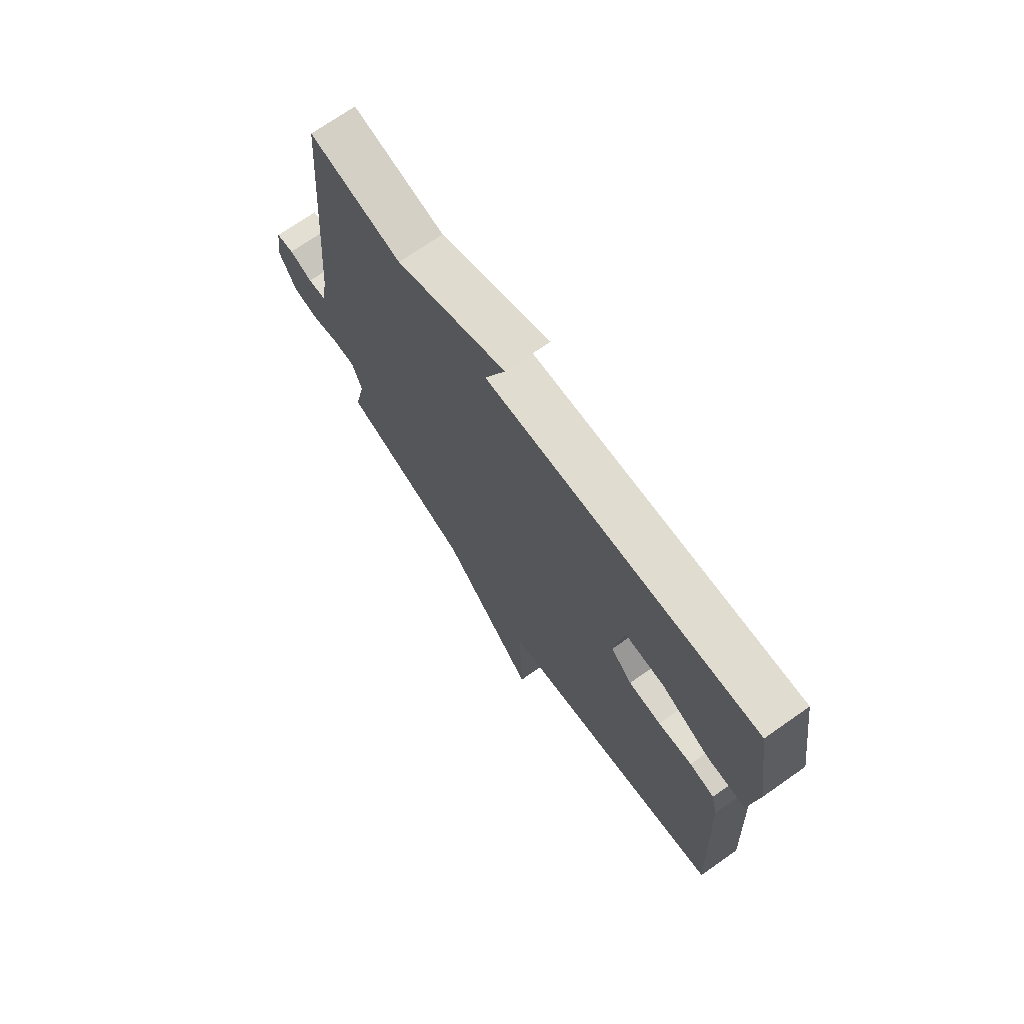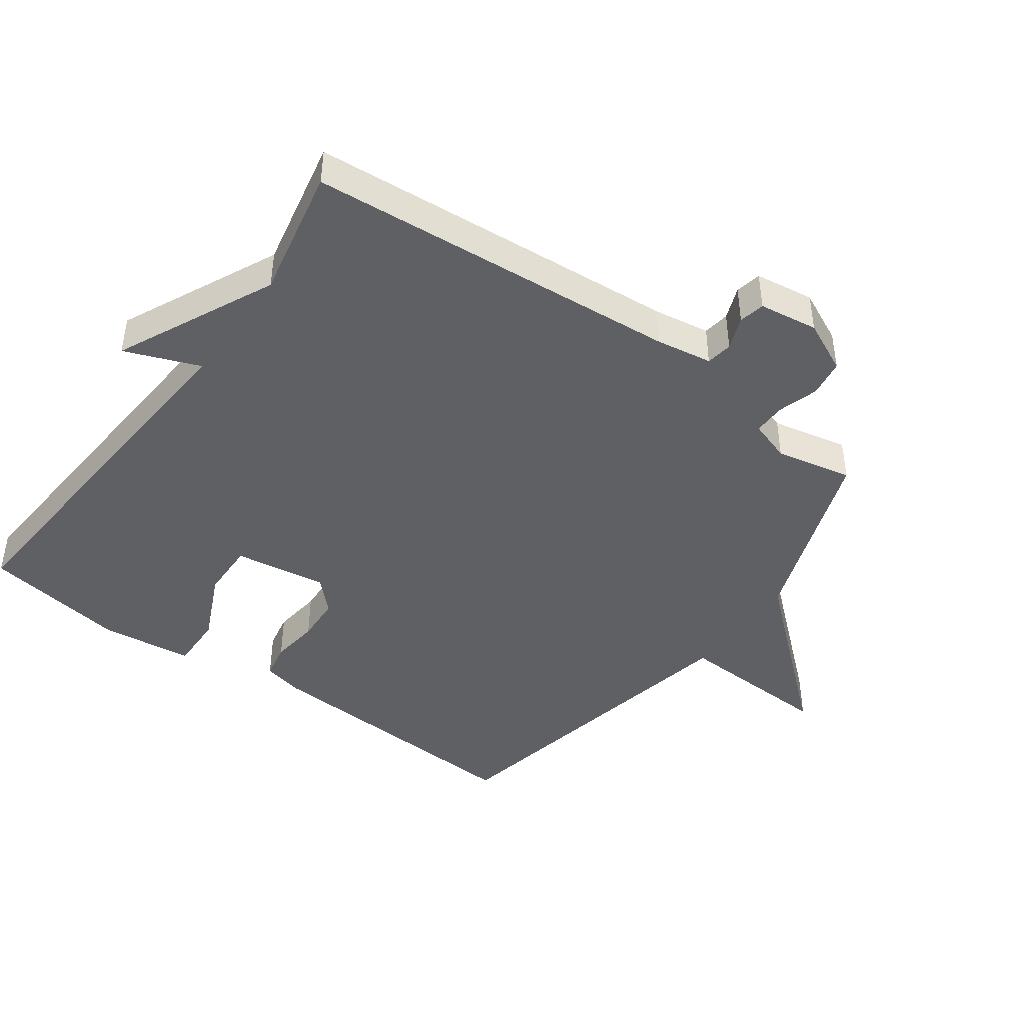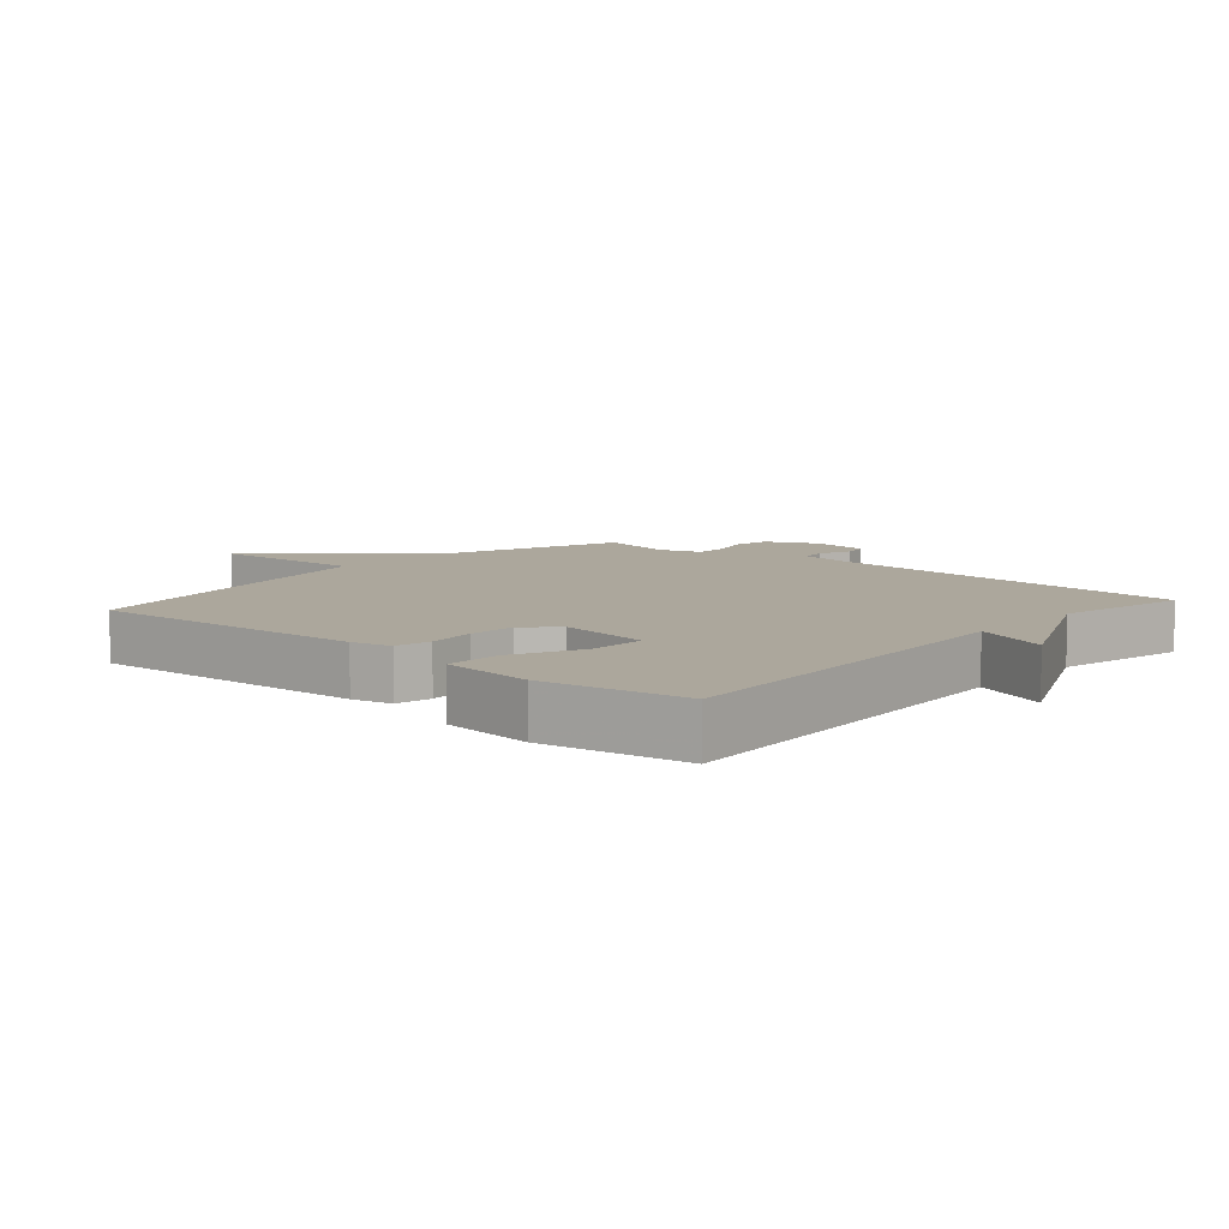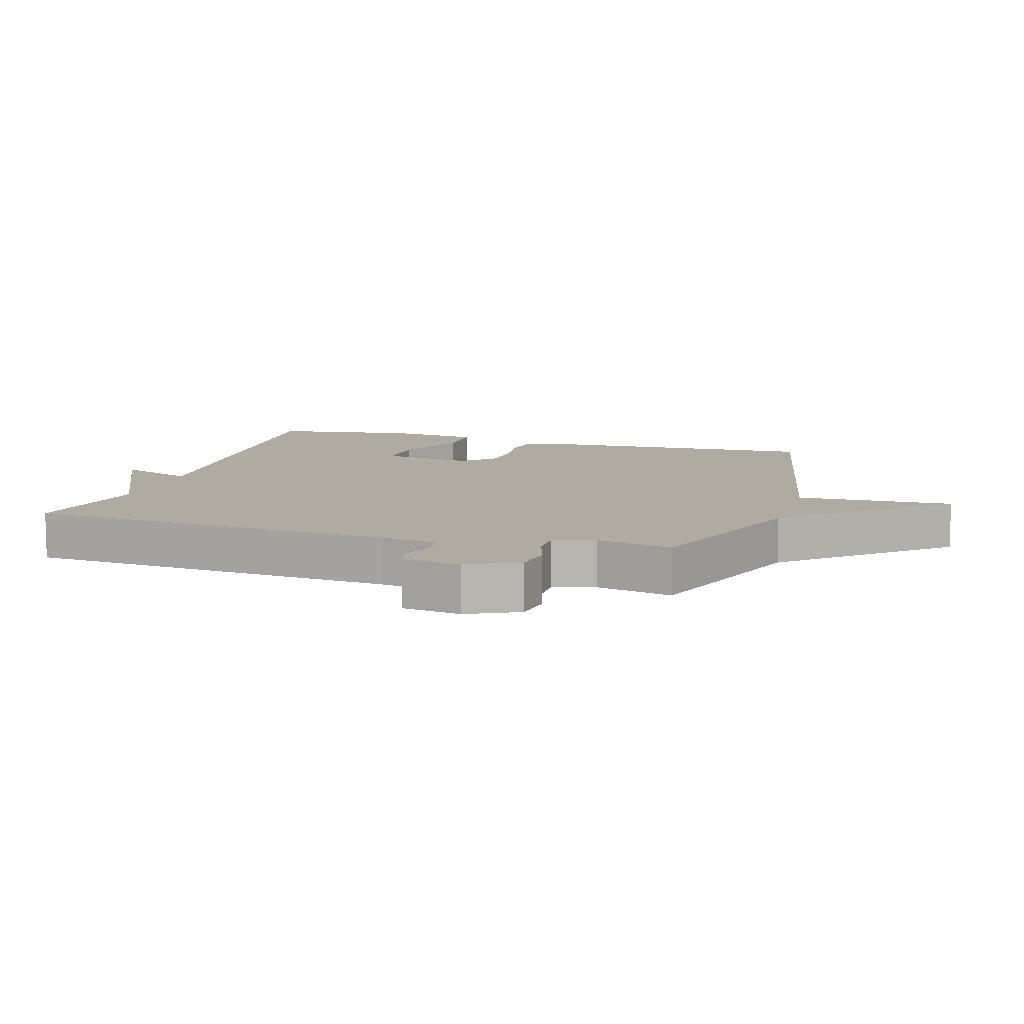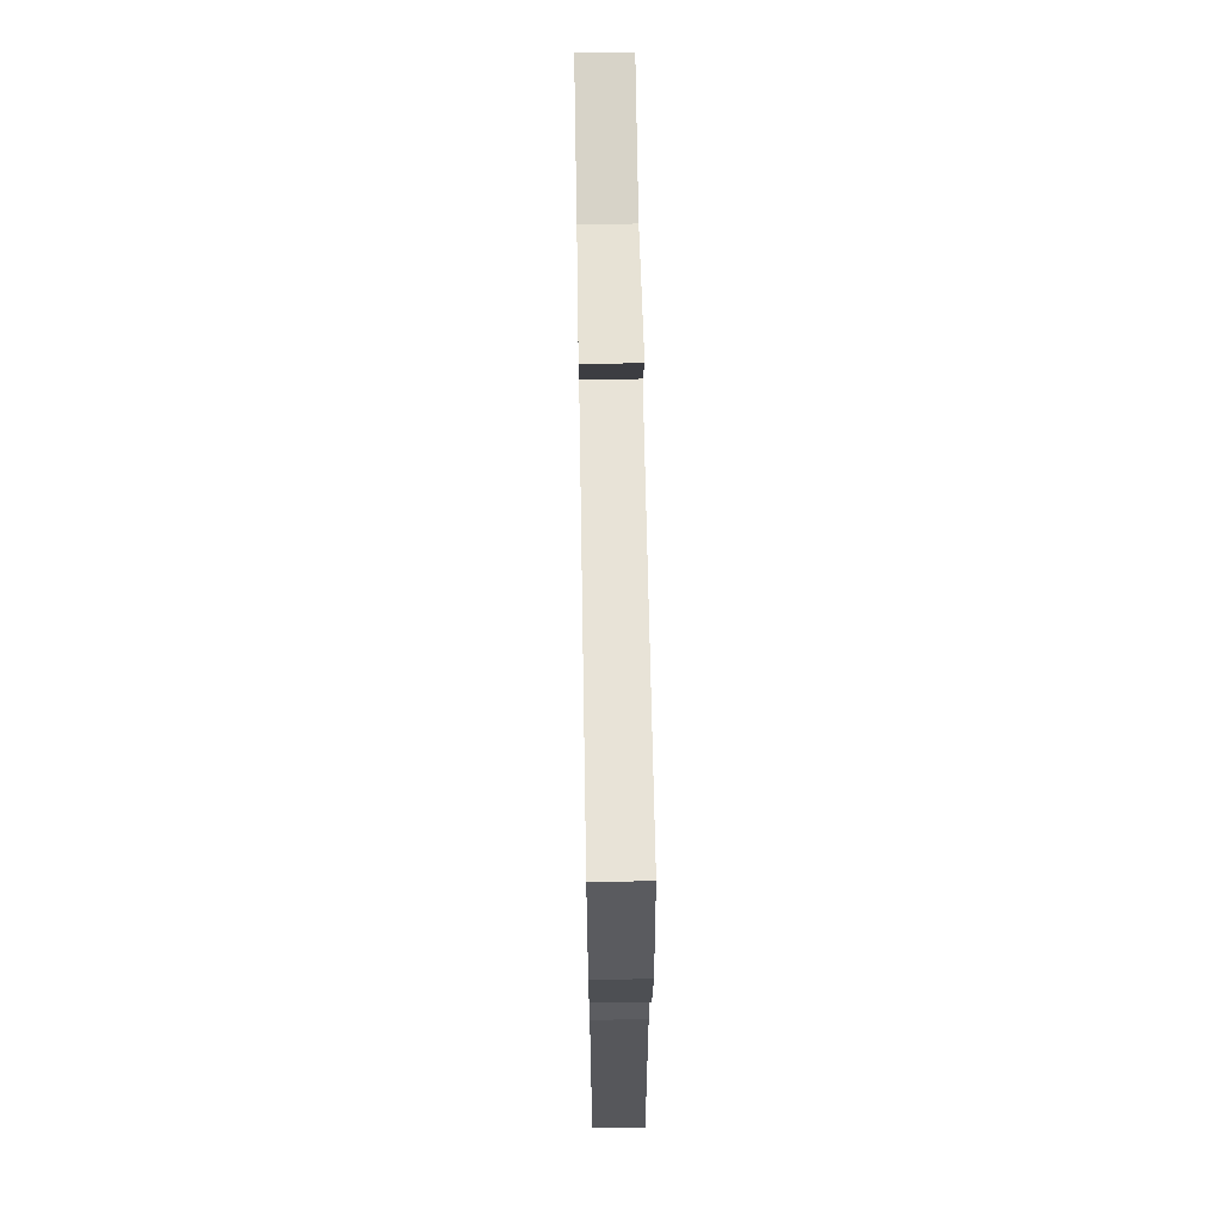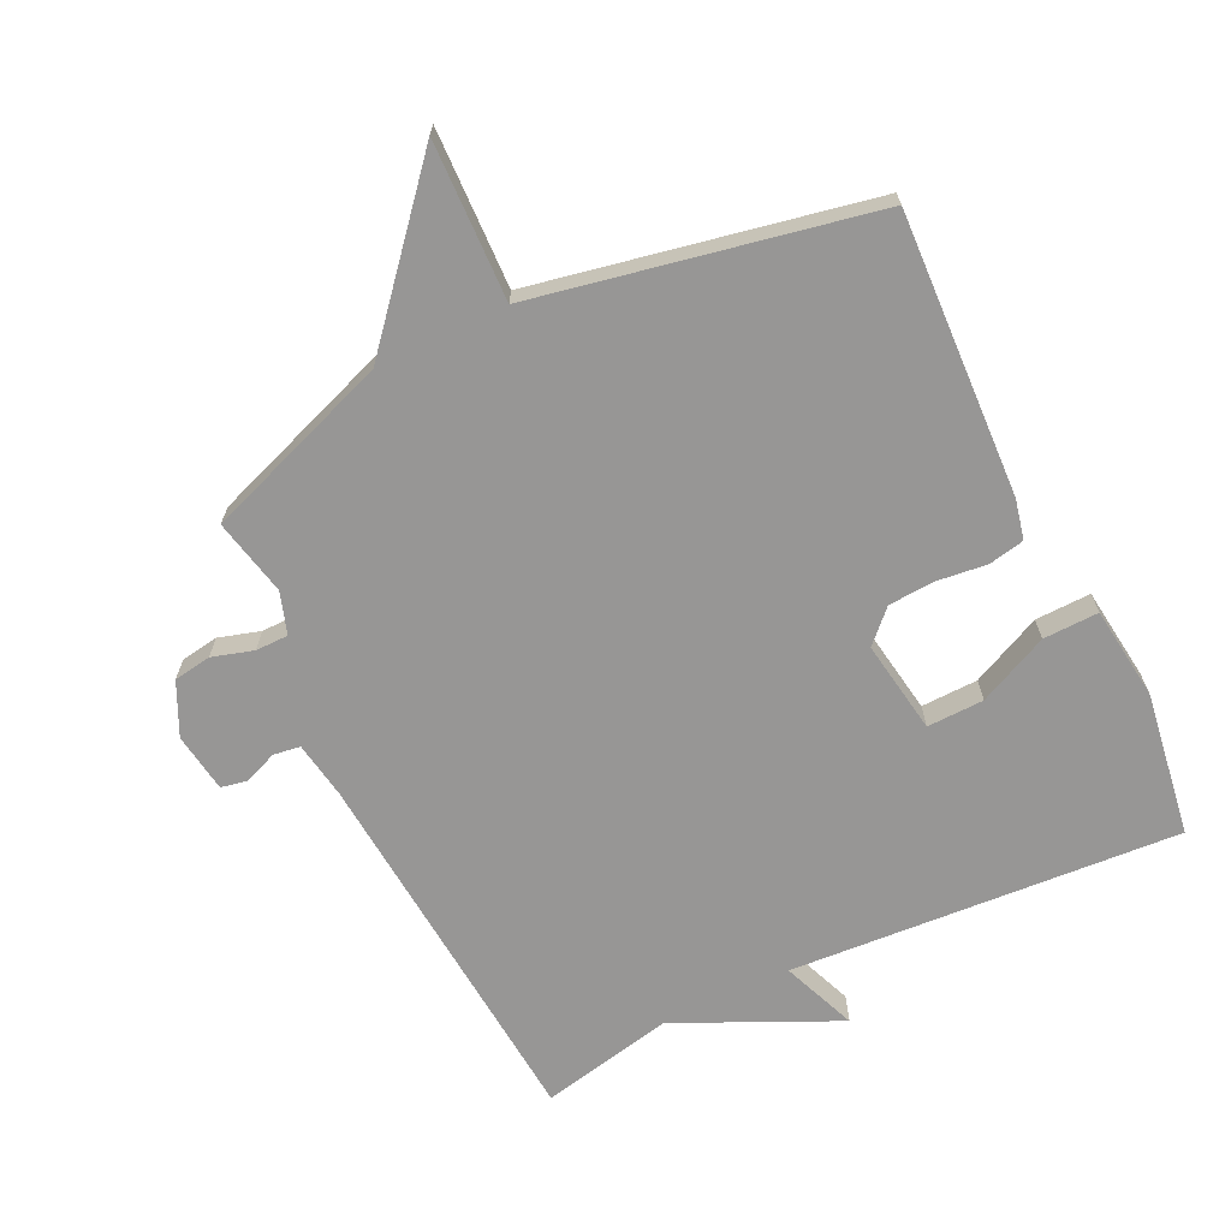
<metadata>
{"format":"obj","ext":"obj","renderer":"f3d","projection":"perspective","resolution":1024,"background":"white","views":[{"elev":71.8,"azim":-125.0,"up":"+Z"},{"elev":-44.0,"azim":54.0,"up":"+Y"},{"elev":8.3,"azim":-48.8,"up":"+Y"},{"elev":9.8,"azim":106.7,"up":"+Y"},{"elev":65.6,"azim":-91.0,"up":"+Z"},{"elev":-68.0,"azim":-154.1,"up":"+Y"}]}
</metadata>
<code>
v -0.5 0.07 0.5
v 0.096 0.07 0.458
v 0.051 0.07 0.573
v 0.296 0.07 0.458
v 0.5 0.07 0.5
v 0.546 0.07 -0.076
v 0.56 0.07 -0.163
v 0.601 0.07 -0.169
v 0.652 0.07 -0.149
v 0.692 0.07 -0.157
v 0.705 0.07 -0.248
v 0.667 0.07 -0.328
v 0.609 0.07 -0.337
v 0.546 0.07 -0.318
v 0.496 0.07 -0.318
v 0.475 0.07 -0.382
v 0.5 0.07 -0.5
v 0.213 0.07 -0.603
v 0.004 0.07 -0.845
v 0.013 0.07 -0.603
v -0.5 0.07 -0.5
v -0.478 0.07 -0.067
v -0.464 0.07 -0.006
v -0.409 0.07 0.005
v -0.334 0.07 -0.004
v -0.262 0.07 0
v -0.215 0.07 0.047
v -0.237 0.07 0.19
v -0.324 0.07 0.188
v -0.432 0.07 0.138
v -0.517 0.07 0.136
v -0.534 0.07 0.279
v -0.5 0 0.5
v 0.096 0 0.458
v 0.051 0 0.573
v 0.296 0 0.458
v 0.5 0 0.5
v 0.546 0 -0.076
v 0.56 0 -0.163
v 0.601 0 -0.169
v 0.652 0 -0.149
v 0.692 0 -0.157
v 0.705 0 -0.248
v 0.667 0 -0.328
v 0.609 0 -0.337
v 0.546 0 -0.318
v 0.496 0 -0.318
v 0.475 0 -0.382
v 0.5 0 -0.5
v 0.213 0 -0.603
v 0.004 0 -0.845
v 0.013 0 -0.603
v -0.5 0 -0.5
v -0.478 0 -0.067
v -0.464 0 -0.006
v -0.409 0 0.005
v -0.334 0 -0.004
v -0.262 0 0
v -0.215 0 0.047
v -0.237 0 0.19
v -0.324 0 0.188
v -0.432 0 0.138
v -0.517 0 0.136
v -0.534 0 0.279
f 32 1 2
f 31 32 2
f 30 31 2
f 29 30 2
f 28 29 2
f 27 28 2
f 23 24 25
f 22 23 25
f 21 22 25
f 20 21 25
f 20 25 26
f 18 19 20
f 20 26 27
f 18 20 27
f 17 18 27
f 16 17 27
f 12 13 14
f 11 12 14
f 10 11 14
f 9 10 14
f 8 9 14
f 7 8 14 15
f 6 7 15
f 15 16 27
f 6 15 27
f 5 6 27
f 4 5 27
f 4 27 2
f 2 3 4
f 34 33 64
f 34 64 63
f 34 63 62
f 34 62 61
f 34 61 60
f 34 60 59
f 57 56 55
f 57 55 54
f 57 54 53
f 57 53 52
f 58 57 52
f 52 51 50
f 59 58 52
f 59 52 50
f 59 50 49
f 59 49 48
f 46 45 44
f 46 44 43
f 46 43 42
f 46 42 41
f 46 41 40
f 47 46 40 39
f 47 39 38
f 59 48 47
f 59 47 38
f 59 38 37
f 59 37 36
f 34 59 36
f 36 35 34
f 1 33 34 2
f 2 34 35 3
f 3 35 36 4
f 4 36 37 5
f 5 37 38 6
f 6 38 39 7
f 7 39 40 8
f 8 40 41 9
f 9 41 42 10
f 10 42 43 11
f 11 43 44 12
f 12 44 45 13
f 13 45 46 14
f 14 46 47 15
f 15 47 48 16
f 16 48 49 17
f 17 49 50 18
f 18 50 51 19
f 19 51 52 20
f 20 52 53 21
f 21 53 54 22
f 22 54 55 23
f 23 55 56 24
f 24 56 57 25
f 25 57 58 26
f 26 58 59 27
f 27 59 60 28
f 28 60 61 29
f 29 61 62 30
f 30 62 63 31
f 31 63 64 32
f 32 64 33 1

</code>
